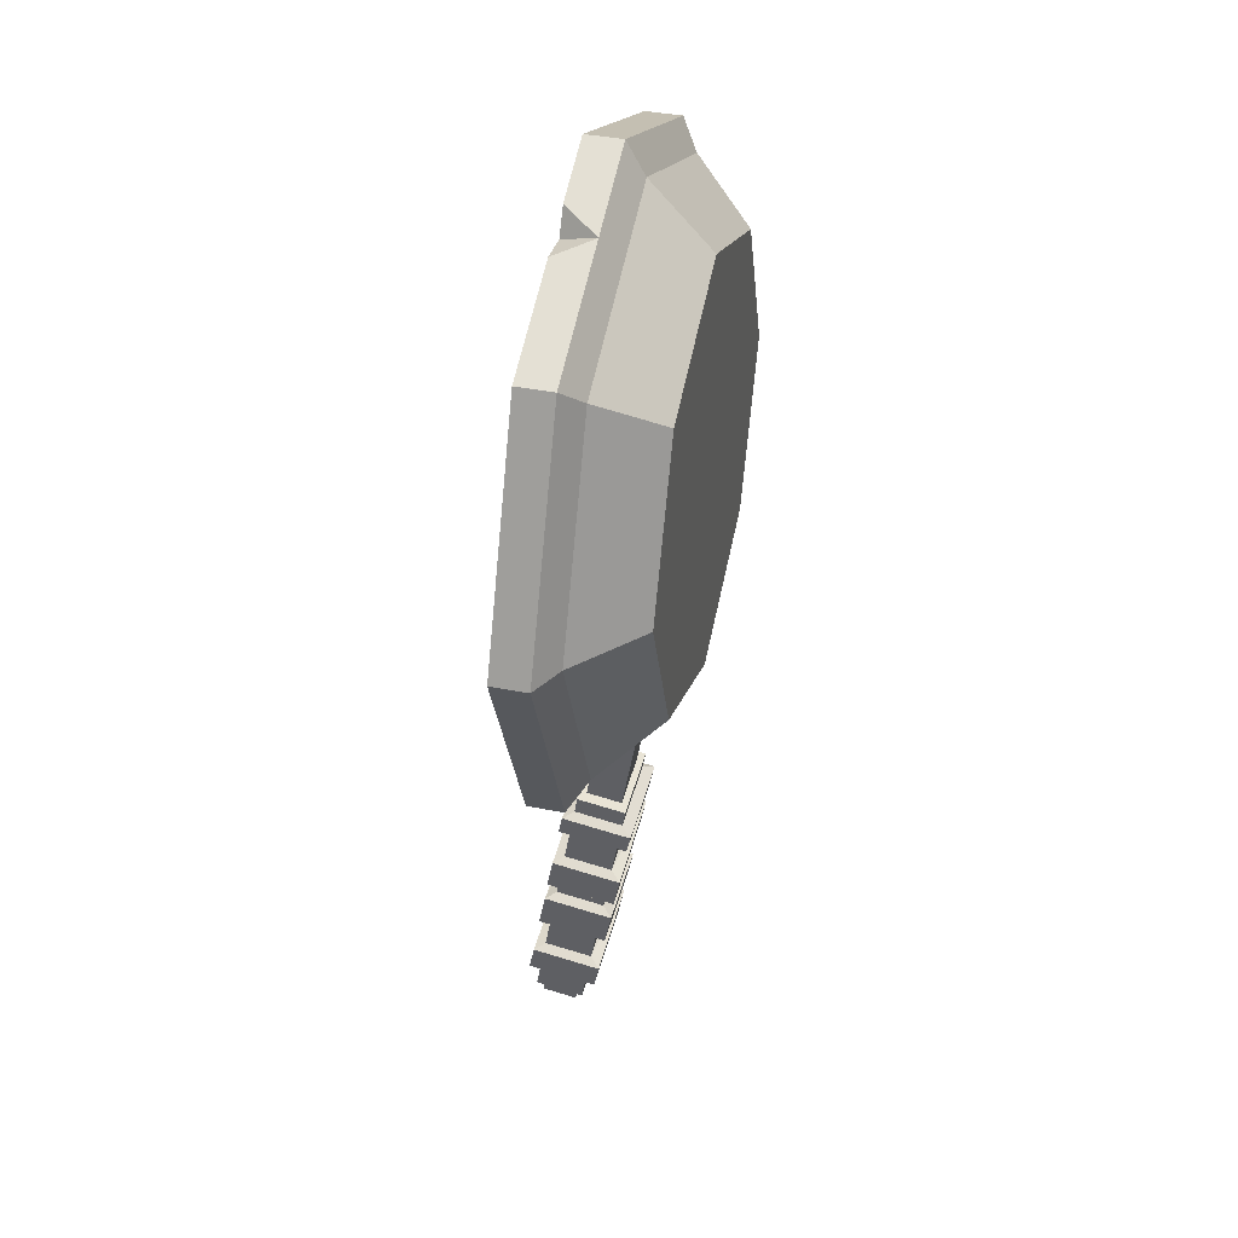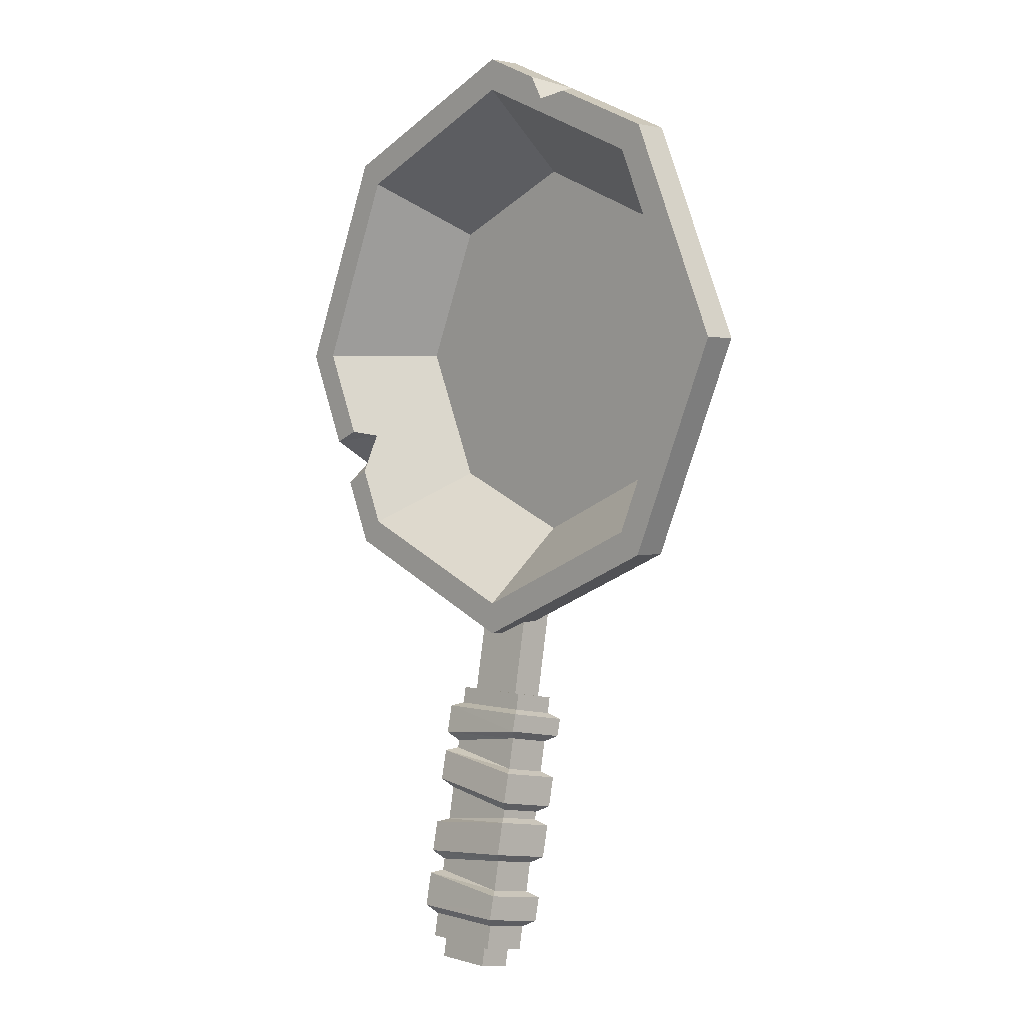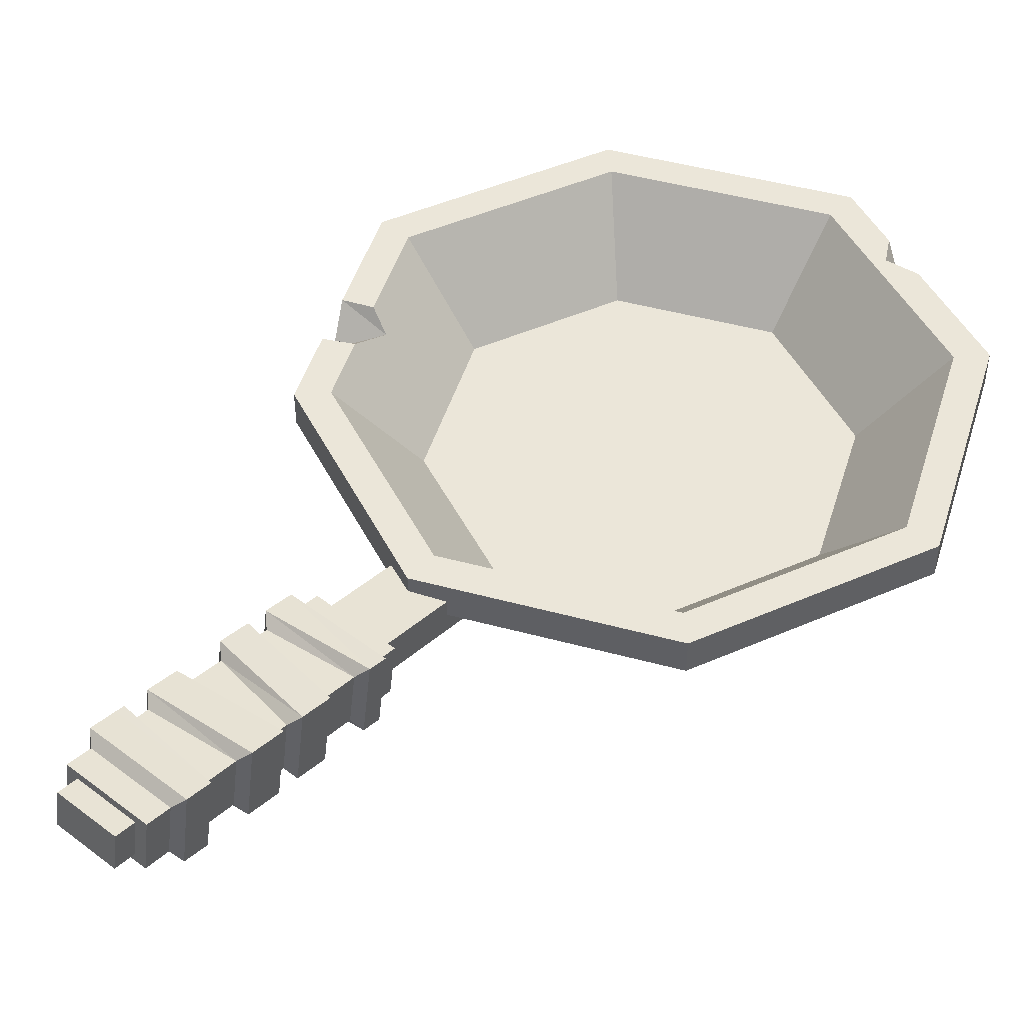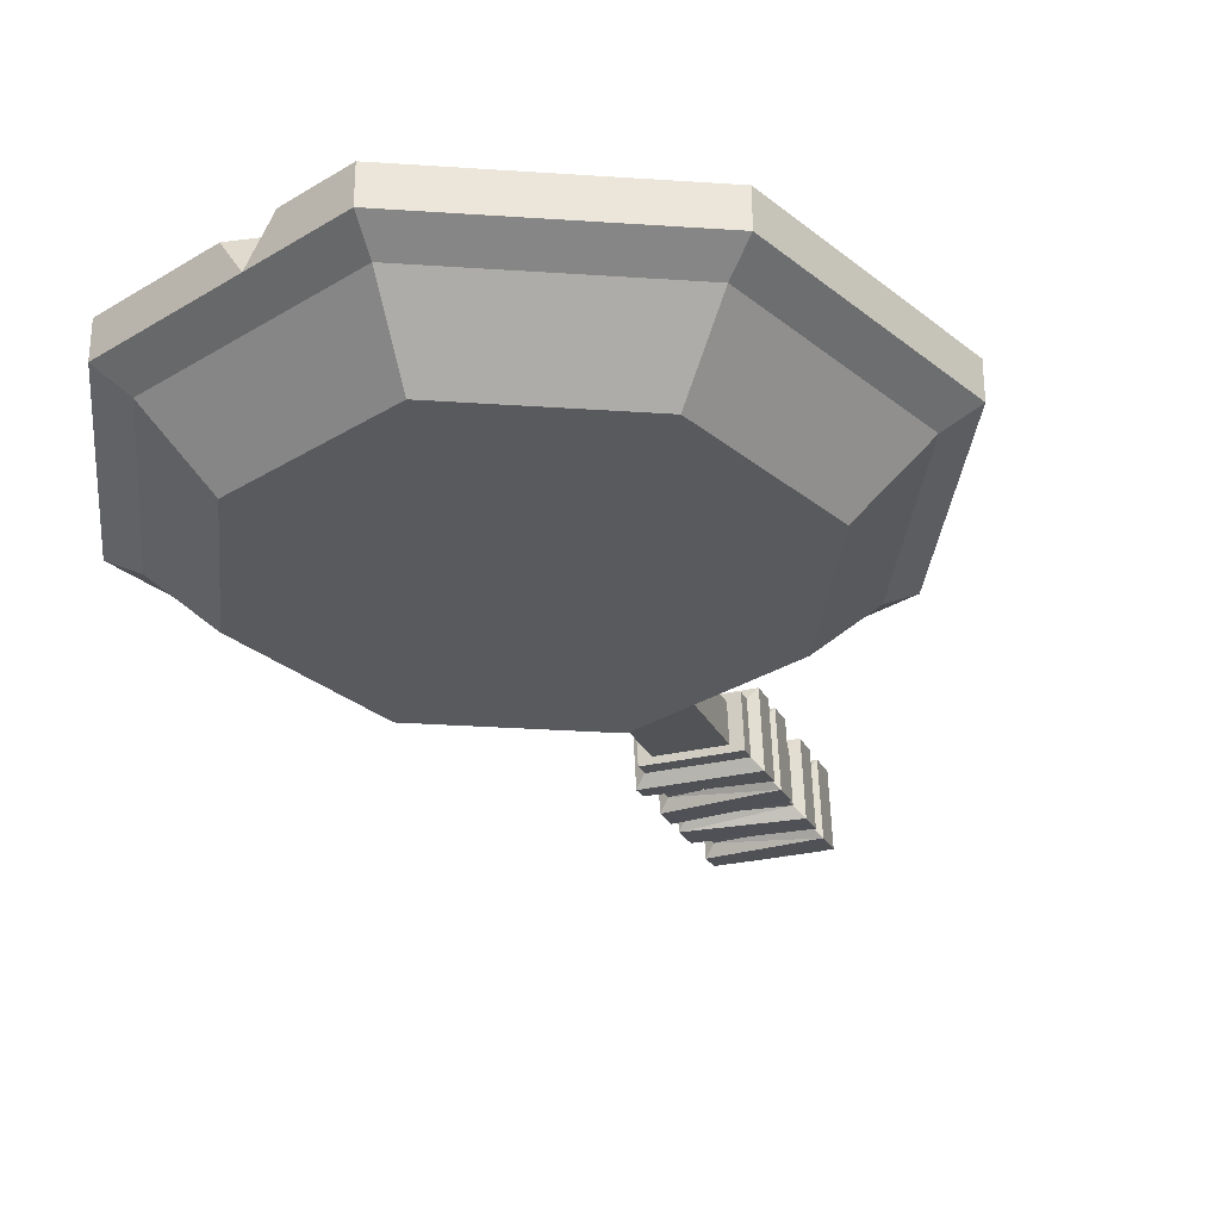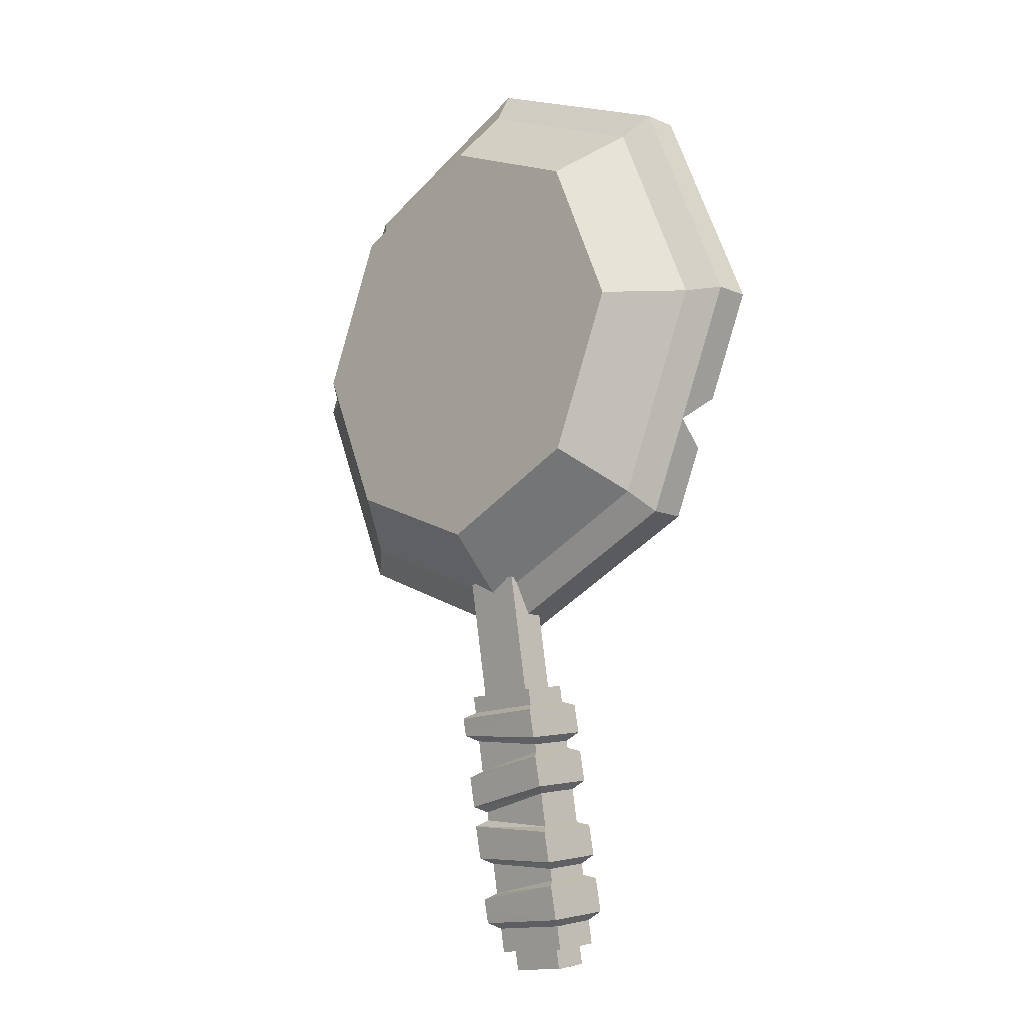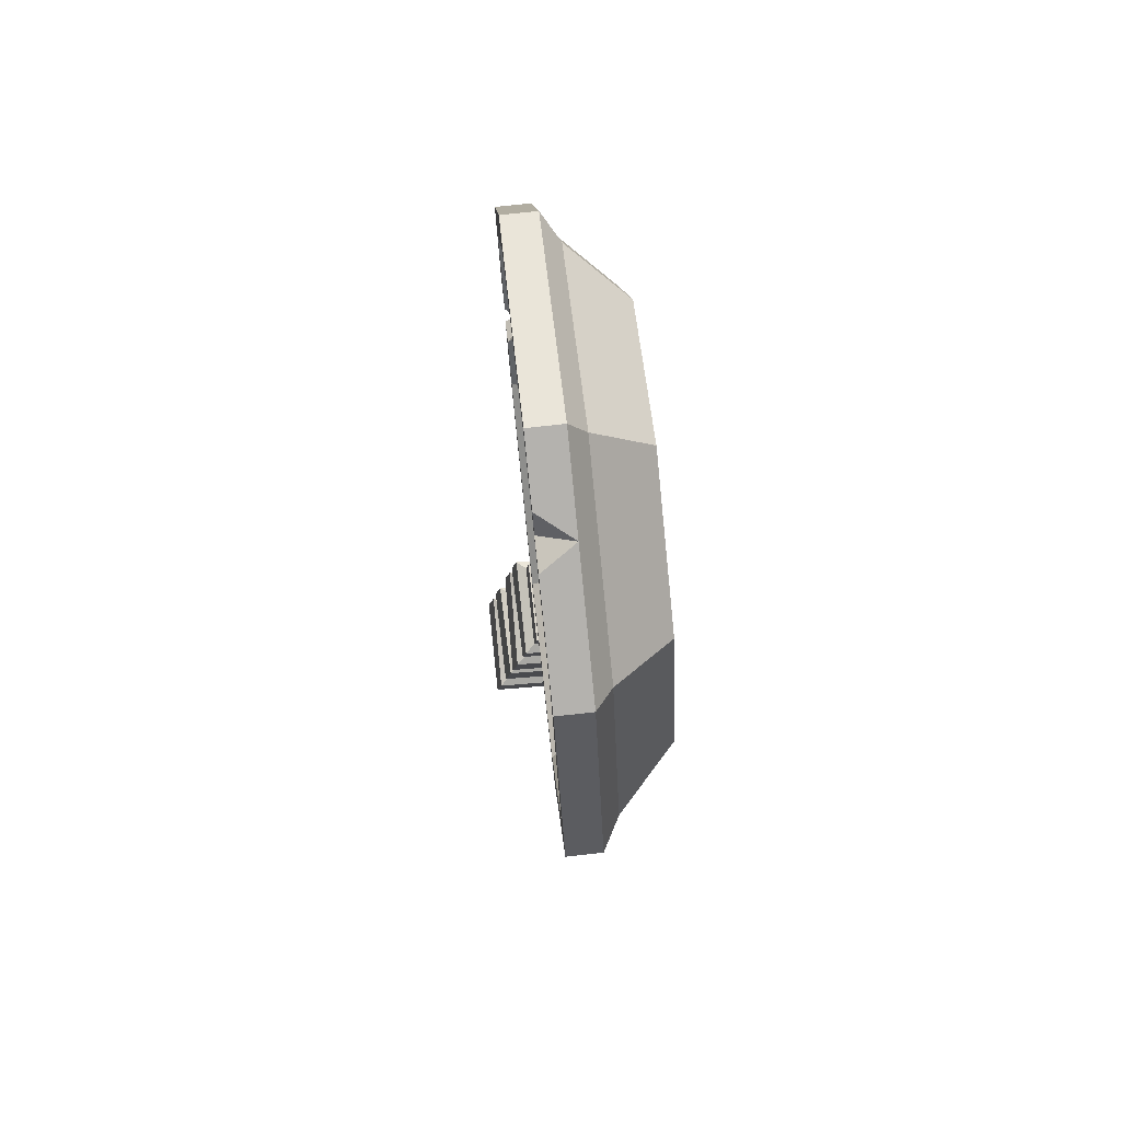
<metadata>
{"format":"obj","ext":"obj","renderer":"f3d","projection":"perspective","resolution":1024,"background":"white","views":[{"elev":39.9,"azim":-76.4,"up":"+Z"},{"elev":1.9,"azim":-133.2,"up":"+Z"},{"elev":47.5,"azim":-139.6,"up":"+Y"},{"elev":-31.1,"azim":17.9,"up":"+Y"},{"elev":-13.6,"azim":46.3,"up":"+Z"},{"elev":77.3,"azim":-96.2,"up":"+Z"}]}
</metadata>
<code>
o SM_Prop_Pot_01
v -2.511 8.973 -36.51
v 2.511 8.973 -36.51
v -2.511 9.211 -37.93
v 2.511 9.211 -37.93
v 2.511 6.202 -36.98
v 2.511 6.44 -38.4
v -2.511 6.44 -38.4
v -2.511 6.202 -36.98
v -3.034 3.352 -23.89
v -3.034 7.301 -23.22
v -3.034 3.581 -24.97
v -3.034 7.531 -24.3
v 3.034 7.301 -23.22
v 3.034 7.636 -24.93
v 3.035 3.352 -23.89
v 3.035 3.687 -25.6
v -2.511 3.774 -22.5
v -2.511 6.545 -22.04
v -2.511 3.941 -23.5
v -2.511 6.712 -23.03
v 2.511 6.545 -22.04
v 2.511 6.712 -23.03
v 2.511 3.774 -22.5
v 2.511 3.941 -23.5
v 2.511 7.12 -25.46
v 2.511 7.196 -25.92
v -2.511 7.014 -24.83
v -2.511 7.335 -26.75
v -2.511 4.243 -25.3
v -2.511 4.564 -27.21
v 2.511 4.425 -26.38
v 2.511 4.349 -25.93
v 3.034 7.785 -26.11
v 3.035 8.139 -27.93
v -3.034 7.924 -26.94
v -3.034 8.278 -28.76
v -3.034 3.975 -27.6
v -3.034 4.329 -29.42
v 3.035 4.19 -28.59
v 3.035 3.835 -26.77
v 2.511 7.622 -28.46
v 2.511 7.963 -30.49
v -2.511 7.762 -29.29
v -2.511 7.845 -29.79
v -2.511 4.991 -29.76
v -2.511 5.074 -30.25
v 2.511 5.192 -30.96
v 2.511 4.851 -28.92
v -3.034 8.434 -29.98
v 3.035 8.552 -30.68
v -3.034 8.816 -31.97
v 3.035 8.909 -32.52
v -3.034 4.485 -30.64
v -3.034 4.867 -32.63
v 3.035 4.959 -33.18
v 3.035 4.603 -31.34
v 2.511 8.392 -33.05
v 2.511 8.51 -33.75
v -2.511 8.3 -32.5
v -2.511 8.606 -34.33
v -2.511 5.528 -32.96
v -2.511 5.835 -34.79
v 2.511 5.739 -34.22
v 2.511 5.621 -33.51
v 3.035 9.099 -33.94
v 3.035 9.489 -35.98
v -3.034 9.195 -34.52
v -3.034 9.489 -35.98
v -3.034 5.246 -35.18
v -3.034 5.54 -36.64
v 3.035 5.54 -36.64
v 3.035 5.15 -34.6
v -1.821 9.038 -39.18
v 1.822 9.038 -39.18
v -1.821 7.01 -39.52
v 1.822 7.01 -39.52
v -1.821 8.84 -38
v 1.822 8.84 -38
v 1.822 6.812 -38.34
v -1.821 6.812 -38.34
v 1.822 4.146 -22.44
v 1.822 6.174 -22.1
v -1.821 6.174 -22.1
v -1.821 4.146 -22.44
v 1.822 5.145 -15.97
v 1.822 2.96 -15.38
v -1.821 5.145 -15.97
v -1.821 2.96 -15.38
v 18.36 4.442 1e-06
v 16.5 3.415 1e-06
v 15.12 4.442 -7.5
v 11.52 3.415 -11.52
v 12.82 4.442 -12.82
v 0 0.9711 -11.73
v 0 0.9711 0
v 8.19 0.9711 -8.19
v 11.73 0.9711 0
v -11.52 3.415 -11.52
v -16.5 3.415 1e-06
v -12.82 4.442 -12.82
v -18.36 4.442 1e-06
v 12.84 0 0
v 0 0 0
v 8.964 1e-06 -8.964
v 0 2e-06 -12.84
v 0 3.415 -16.5
v 0 4.442 -18.36
v 0 4.442 18.36
v 0 3.415 16.5
v 12.82 4.442 12.82
v 11.52 3.415 11.52
v 8.19 0.9711 8.19
v 0 0.9711 11.73
v 0 -2e-06 12.84
v 8.964 -1e-06 8.964
v -12.82 4.442 12.82
v -11.52 3.415 11.52
v -12.84 0 0
v -8.964 -1e-06 8.964
v -8.964 1e-06 -8.964
v -11.73 0.9711 0
v -8.19 0.9711 -8.19
v -8.19 0.9711 8.19
v -5.165 4.442 16.13
v 14.13 6.481 -5.326
v 15.77 6.481 -5.995
v 13.03 5.329 -5.591
v 0 6.481 -18.36
v 0 6.481 -16.43
v 12.82 6.481 -12.82
v 11.47 6.481 -11.47
v 18.36 6.481 1e-06
v 16.43 6.481 0
v 12.82 6.481 12.82
v 11.47 6.481 11.47
v 0 6.481 18.36
v 0 6.481 16.43
v -12.82 6.481 -12.82
v -11.47 6.481 -11.47
v -18.36 6.481 1e-06
v -16.43 6.481 2e-06
v -12.82 6.481 12.82
v -11.47 6.481 11.47
v -3.669 6.481 16.78
v -6.426 6.481 15.58
v -4.462 6.481 15.35
v 12.96 6.481 -8.027
v 14.53 6.481 -8.848
f 1 2 3
f 3 2 4
f 2 5 4
f 4 5 6
f 7 6 8
f 8 6 5
f 8 1 7
f 7 1 3
f 9 10 11
f 11 10 12
f 10 13 12
f 12 13 14
f 15 16 13
f 13 16 14
f 16 15 11
f 11 15 9
f 17 18 19
f 19 18 20
f 18 21 20
f 20 21 22
f 21 23 22
f 22 23 24
f 19 24 17
f 17 24 23
f 25 26 27
f 27 26 28
f 29 27 30
f 30 27 28
f 30 31 29
f 29 31 32
f 25 32 26
f 26 32 31
f 33 34 35
f 35 34 36
f 37 35 38
f 38 35 36
f 38 39 37
f 37 39 40
f 40 39 33
f 33 39 34
f 41 42 43
f 43 42 44
f 45 43 46
f 46 43 44
f 46 47 45
f 45 47 48
f 41 48 42
f 42 48 47
f 49 50 51
f 51 50 52
f 53 49 54
f 54 49 51
f 55 56 54
f 54 56 53
f 56 55 50
f 50 55 52
f 57 58 59
f 59 58 60
f 61 59 62
f 62 59 60
f 62 63 61
f 61 63 64
f 57 64 58
f 58 64 63
f 65 66 67
f 67 66 68
f 69 67 70
f 70 67 68
f 70 71 69
f 69 71 72
f 72 71 65
f 65 71 66
f 20 10 19
f 19 10 9
f 27 29 12
f 12 29 11
f 20 22 10
f 10 22 13
f 25 27 14
f 14 27 12
f 22 24 13
f 13 24 15
f 32 25 16
f 16 25 14
f 32 16 29
f 29 16 11
f 24 19 15
f 15 19 9
f 26 33 28
f 28 33 35
f 43 36 41
f 41 36 34
f 28 35 30
f 30 35 37
f 43 45 36
f 36 45 38
f 45 48 38
f 38 48 39
f 31 30 40
f 40 30 37
f 26 31 33
f 33 31 40
f 48 41 39
f 39 41 34
f 44 42 49
f 49 42 50
f 57 59 52
f 52 59 51
f 44 49 46
f 46 49 53
f 59 61 51
f 51 61 54
f 64 55 61
f 61 55 54
f 46 53 47
f 47 53 56
f 42 47 50
f 50 47 56
f 64 57 55
f 55 57 52
f 58 65 60
f 60 65 67
f 2 1 66
f 66 1 68
f 60 67 62
f 62 67 69
f 1 8 68
f 68 8 70
f 8 5 70
f 70 5 71
f 63 62 72
f 72 62 69
f 58 63 65
f 65 63 72
f 5 2 71
f 71 2 66
f 73 74 75
f 75 74 76
f 3 4 77
f 77 4 78
f 4 6 78
f 78 6 79
f 6 7 79
f 79 7 80
f 7 3 80
f 80 3 77
f 23 21 81
f 81 21 82
f 21 18 82
f 82 18 83
f 18 17 83
f 83 17 84
f 17 23 84
f 84 23 81
f 77 78 73
f 73 78 74
f 78 79 74
f 74 79 76
f 79 80 76
f 76 80 75
f 80 77 75
f 75 77 73
f 82 85 81
f 81 85 86
f 82 83 85
f 85 83 87
f 83 84 87
f 87 84 88
f 84 81 88
f 88 81 86
f 89 90 91
f 90 92 91
f 93 91 92
f 94 95 96
f 96 95 97
f 98 99 100
f 100 99 101
f 102 103 104
f 104 103 105
f 92 106 93
f 93 106 107
f 108 109 110
f 110 109 111
f 97 95 112
f 112 95 113
f 111 90 110
f 110 90 89
f 114 103 115
f 115 103 102
f 101 99 116
f 116 99 117
f 118 103 119
f 119 103 114
f 105 103 120
f 120 103 118
f 107 106 100
f 100 106 98
f 121 95 122
f 122 95 94
f 113 95 123
f 123 95 121
f 108 124 109
f 109 124 117
f 117 124 116
f 125 126 127
f 127 126 91
f 128 129 130
f 130 129 131
f 132 133 134
f 134 133 135
f 136 134 137
f 137 134 135
f 128 138 129
f 129 138 139
f 140 141 138
f 138 141 139
f 140 142 141
f 141 142 143
f 136 137 144
f 142 145 143
f 144 137 146
f 137 143 146
f 145 146 143
f 133 125 97
f 125 127 97
f 97 127 96
f 131 96 147
f 127 147 96
f 129 94 131
f 131 94 96
f 133 97 135
f 135 97 112
f 137 135 113
f 113 135 112
f 129 139 94
f 94 139 122
f 141 121 139
f 139 121 122
f 141 143 121
f 121 143 123
f 137 113 143
f 143 113 123
f 100 101 138
f 138 101 140
f 128 107 138
f 138 107 100
f 93 107 130
f 130 107 128
f 110 89 134
f 134 89 132
f 136 108 134
f 134 108 110
f 124 108 144
f 144 108 136
f 142 140 116
f 116 140 101
f 109 117 114
f 114 117 119
f 109 114 111
f 111 114 115
f 90 111 102
f 102 111 115
f 90 102 92
f 92 102 104
f 104 105 92
f 92 105 106
f 99 118 117
f 117 118 119
f 120 118 98
f 98 118 99
f 106 105 98
f 98 105 120
f 124 145 116
f 116 145 142
f 146 124 144
f 145 124 146
f 132 126 133
f 133 126 125
f 132 89 126
f 126 89 91
f 91 93 148
f 148 93 130
f 147 148 131
f 131 148 130
f 127 91 147
f 147 91 148

</code>
